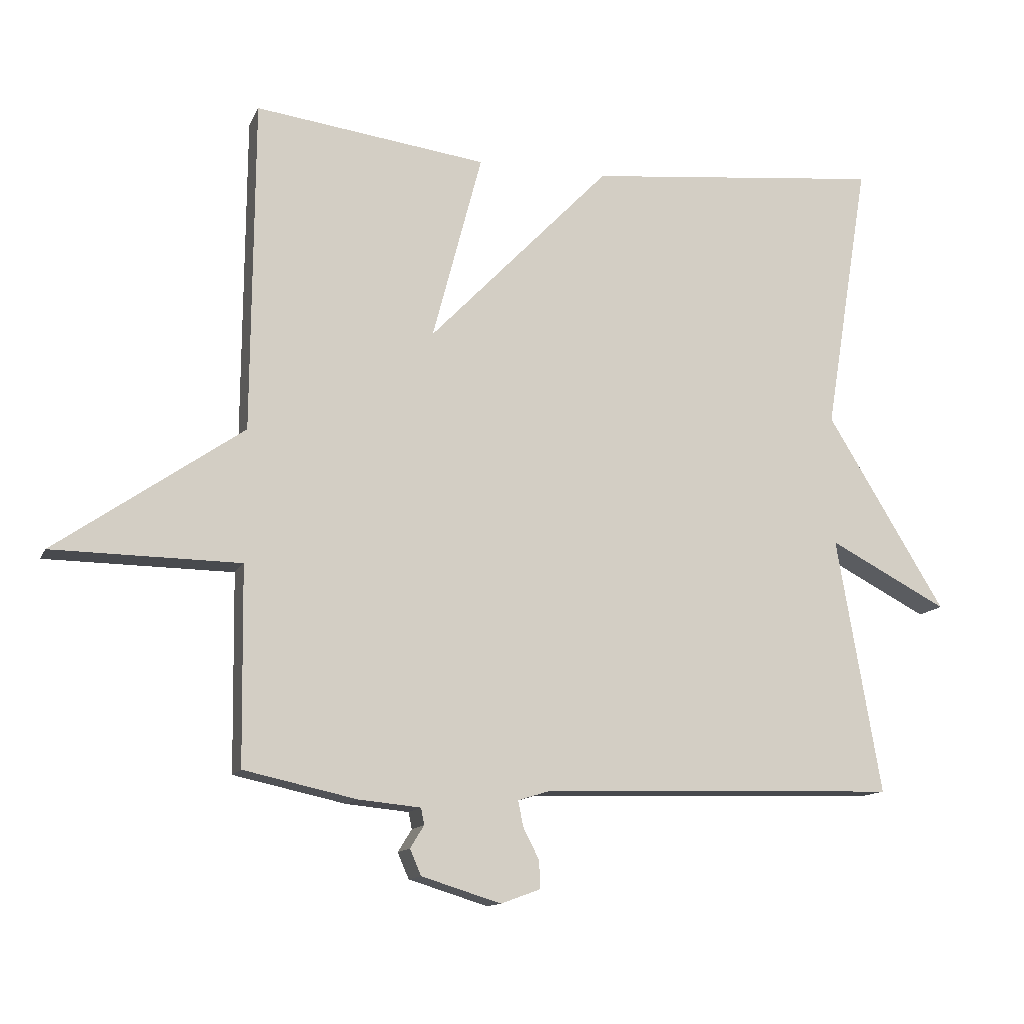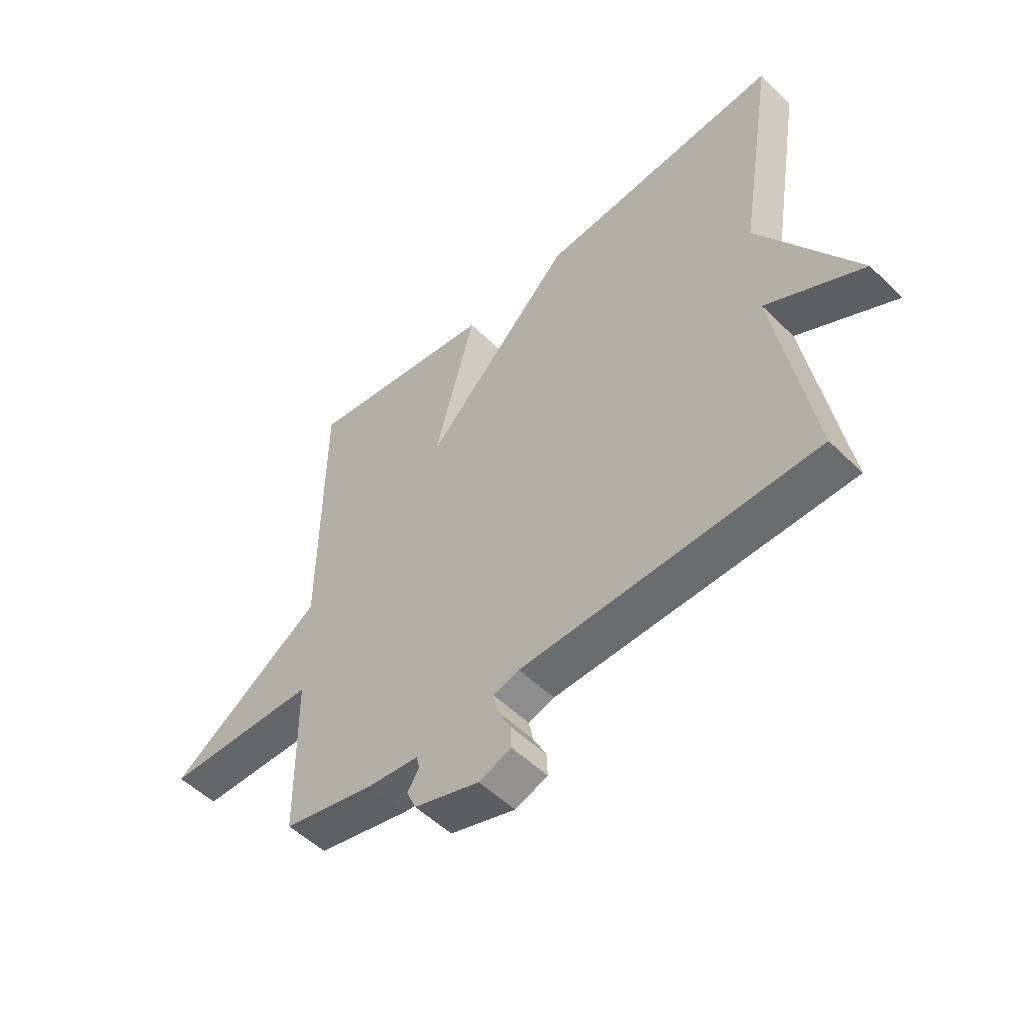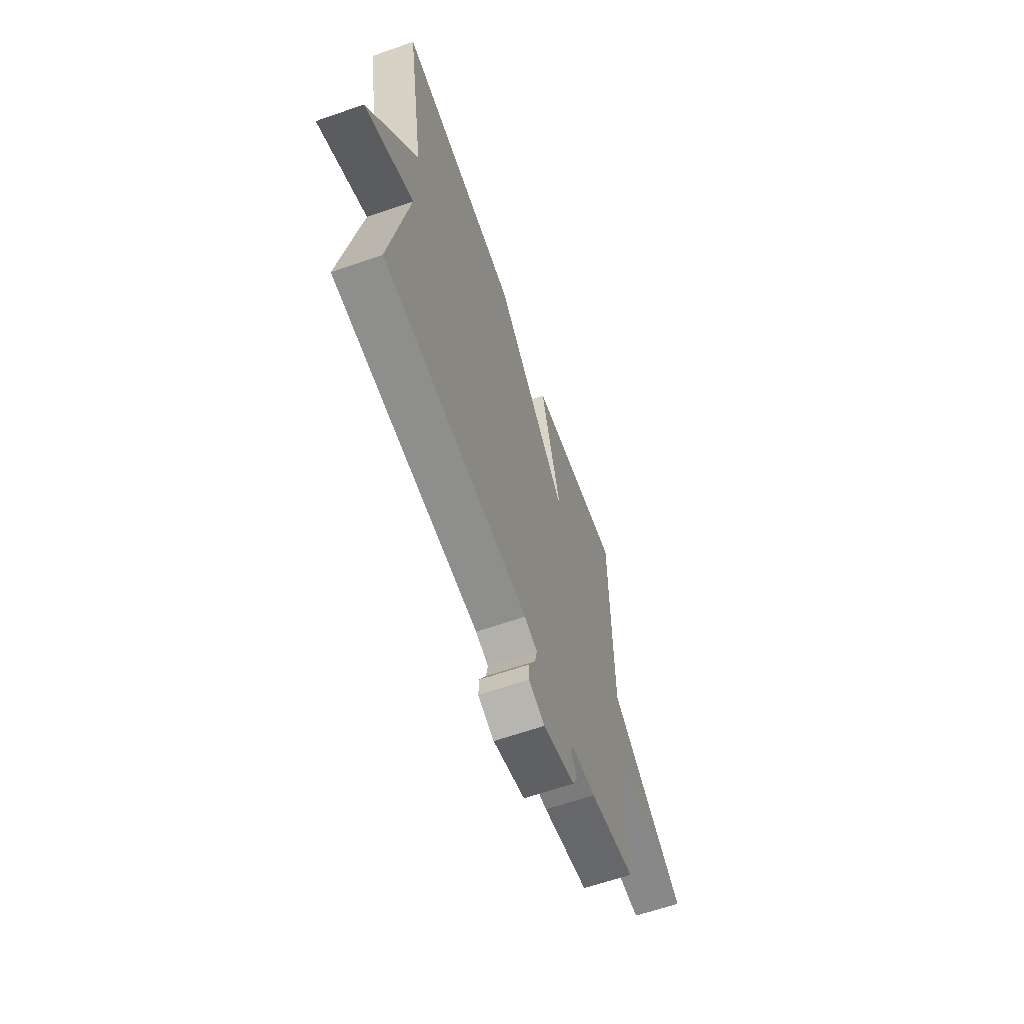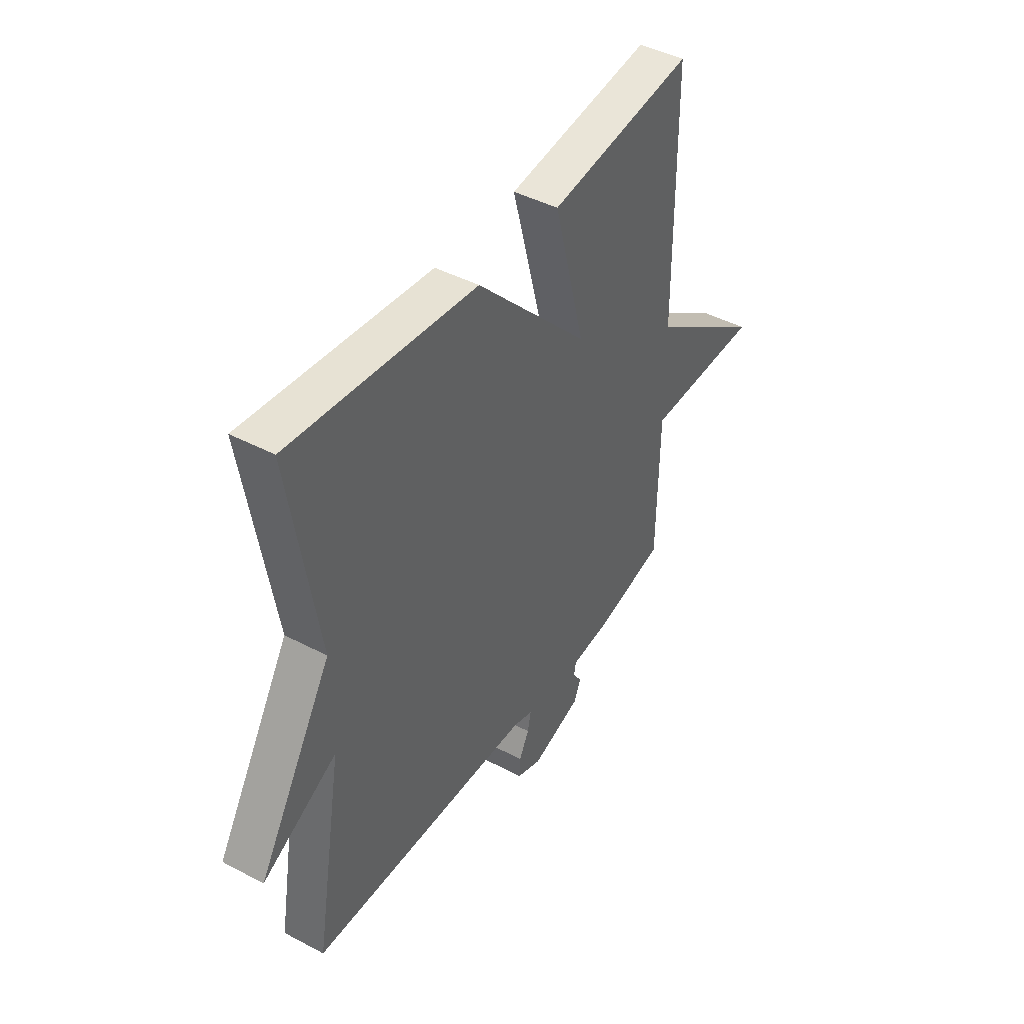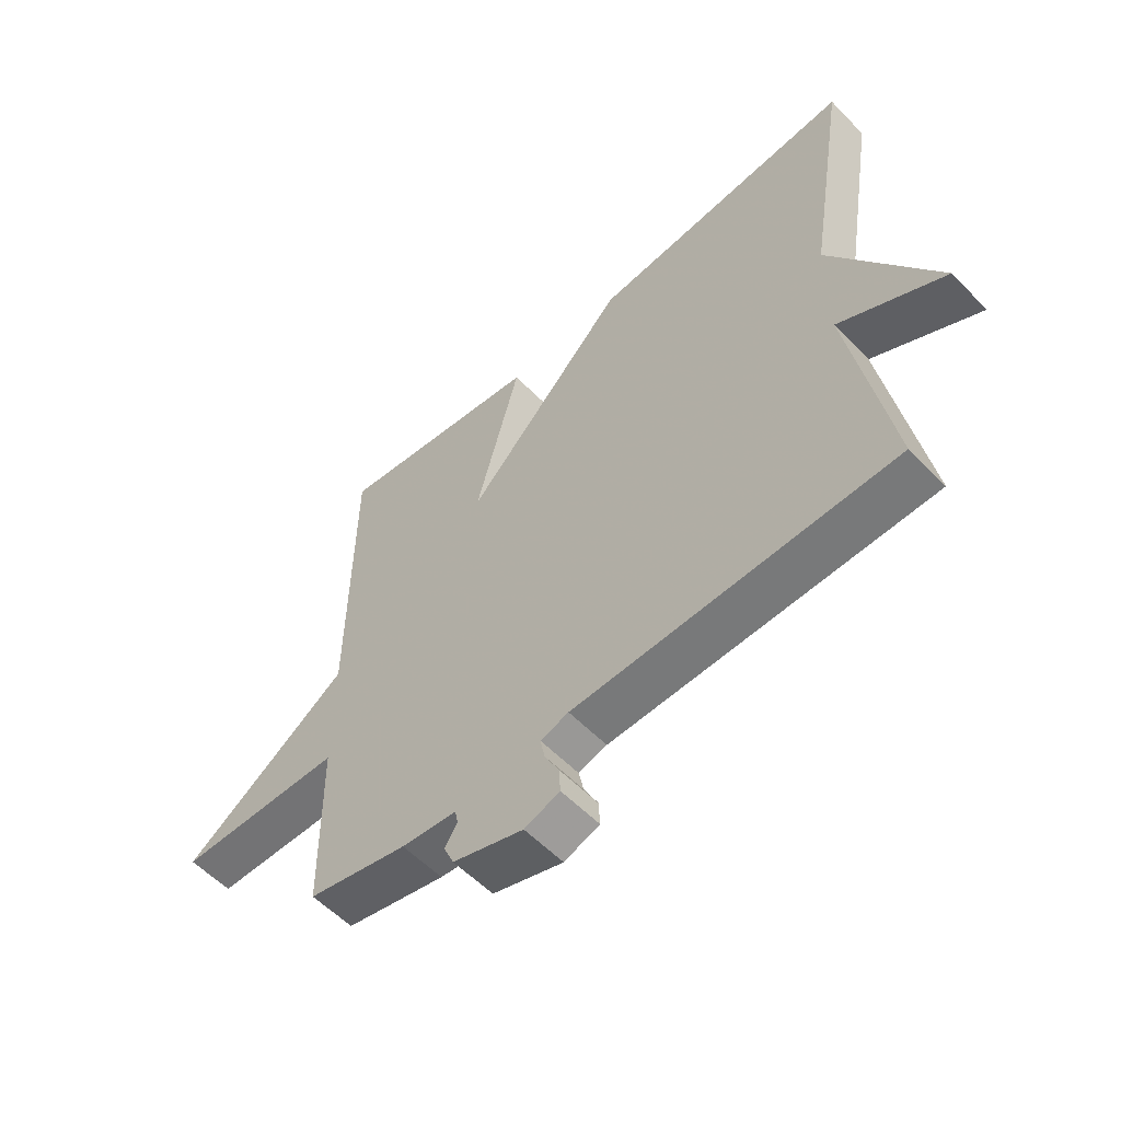
<metadata>
{"format":"obj","ext":"obj","renderer":"f3d","projection":"perspective","resolution":1024,"background":"white","views":[{"elev":-12.8,"azim":-17.3,"up":"+Z"},{"elev":-52.3,"azim":43.6,"up":"+Z"},{"elev":-63.4,"azim":109.4,"up":"+Z"},{"elev":43.8,"azim":121.8,"up":"+Z"},{"elev":-56.4,"azim":43.2,"up":"+Z"}]}
</metadata>
<code>
v 0.5 0.07 0.5
v 0.433 0.07 0.088
v 0.612 0.07 -0.205
v 0.433 0.07 -0.112
v 0.5 0.07 -0.5
v -0.041 0.07 -0.516
v -0.089 0.07 -0.531
v -0.081 0.07 -0.57
v -0.057 0.07 -0.617
v -0.055 0.07 -0.659
v -0.115 0.07 -0.681
v -0.235 0.07 -0.644
v -0.252 0.07 -0.605
v -0.231 0.07 -0.571
v -0.236 0.07 -0.546
v -0.33 0.07 -0.537
v -0.5 0.07 -0.5
v -0.504 0.07 -0.202
v -0.787 0.07 -0.199
v -0.504 0.07 -0.002
v -0.5 0.07 0.5
v -0.149 0.07 0.454
v -0.224 0.07 0.169
v 0.051 0.07 0.454
v 0.5 0 0.5
v 0.433 0 0.088
v 0.612 0 -0.205
v 0.433 0 -0.112
v 0.5 0 -0.5
v -0.041 0 -0.516
v -0.089 0 -0.531
v -0.081 0 -0.57
v -0.057 0 -0.617
v -0.055 0 -0.659
v -0.115 0 -0.681
v -0.235 0 -0.644
v -0.252 0 -0.605
v -0.231 0 -0.571
v -0.236 0 -0.546
v -0.33 0 -0.537
v -0.5 0 -0.5
v -0.504 0 -0.202
v -0.787 0 -0.199
v -0.504 0 -0.002
v -0.5 0 0.5
v -0.149 0 0.454
v -0.224 0 0.169
v 0.051 0 0.454
f 23 24 1 2
f 20 21 22 23
f 20 23 2
f 19 20 2
f 18 19 2
f 17 18 2
f 16 17 2
f 15 16 2
f 14 15 2
f 12 13 14
f 11 12 14
f 10 11 14
f 9 10 14
f 8 9 14
f 7 8 14
f 6 7 14 2
f 4 5 6
f 4 6 2
f 2 3 4
f 26 25 48 47
f 47 46 45 44
f 26 47 44
f 26 44 43
f 26 43 42
f 26 42 41
f 26 41 40
f 26 40 39
f 26 39 38
f 38 37 36
f 38 36 35
f 38 35 34
f 38 34 33
f 38 33 32
f 38 32 31
f 26 38 31 30
f 30 29 28
f 26 30 28
f 28 27 26
f 1 25 26 2
f 2 26 27 3
f 3 27 28 4
f 4 28 29 5
f 5 29 30 6
f 6 30 31 7
f 7 31 32 8
f 8 32 33 9
f 9 33 34 10
f 10 34 35 11
f 11 35 36 12
f 12 36 37 13
f 13 37 38 14
f 14 38 39 15
f 15 39 40 16
f 16 40 41 17
f 17 41 42 18
f 18 42 43 19
f 19 43 44 20
f 20 44 45 21
f 21 45 46 22
f 22 46 47 23
f 23 47 48 24
f 24 48 25 1

</code>
